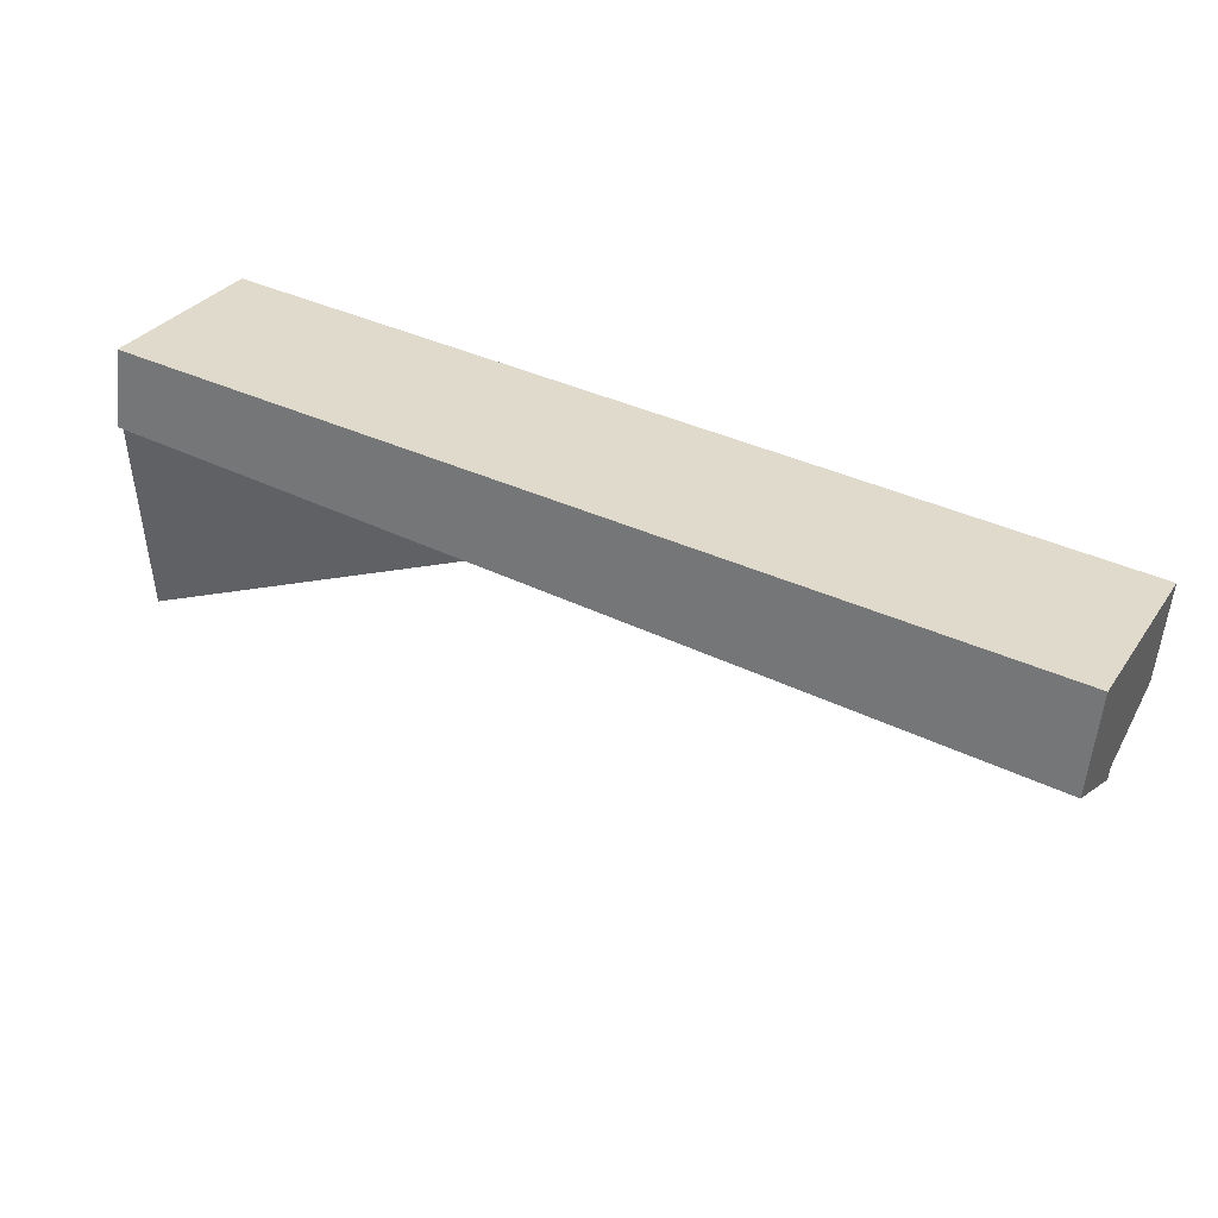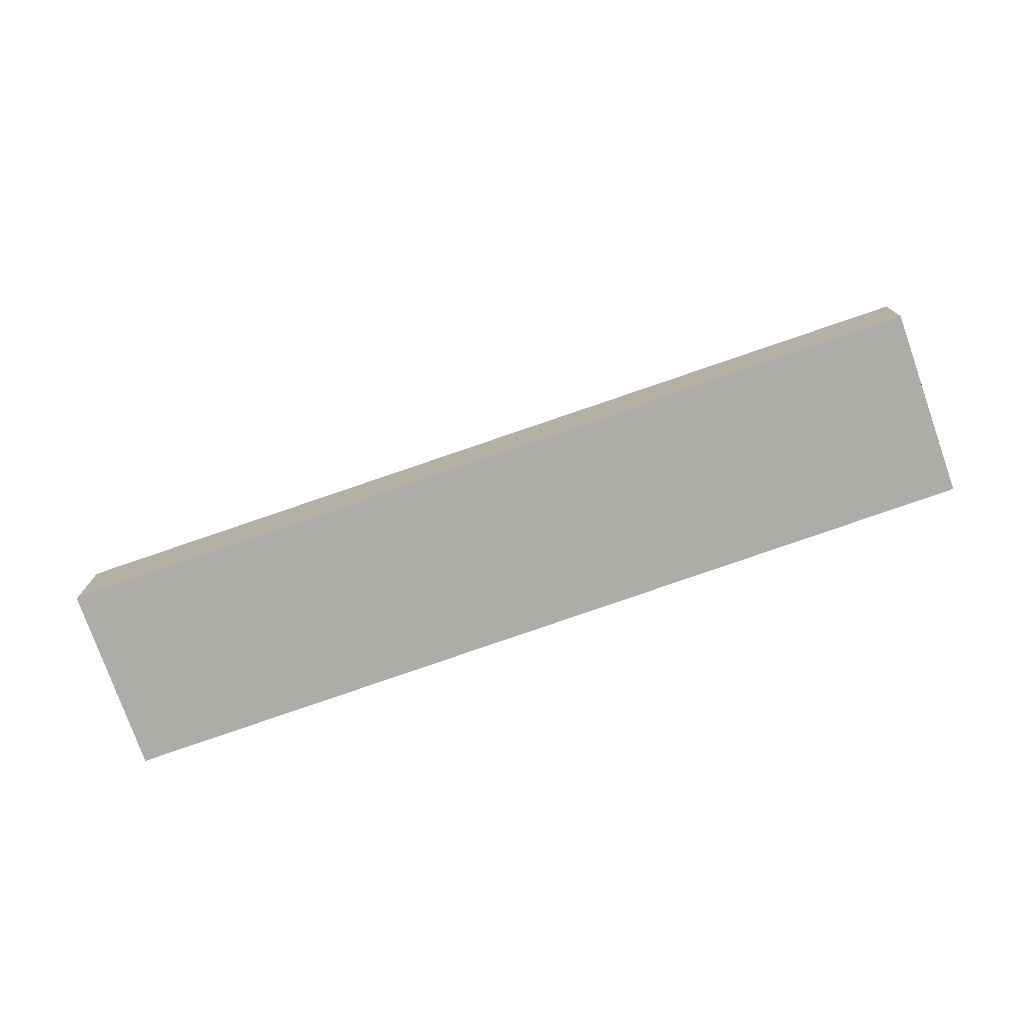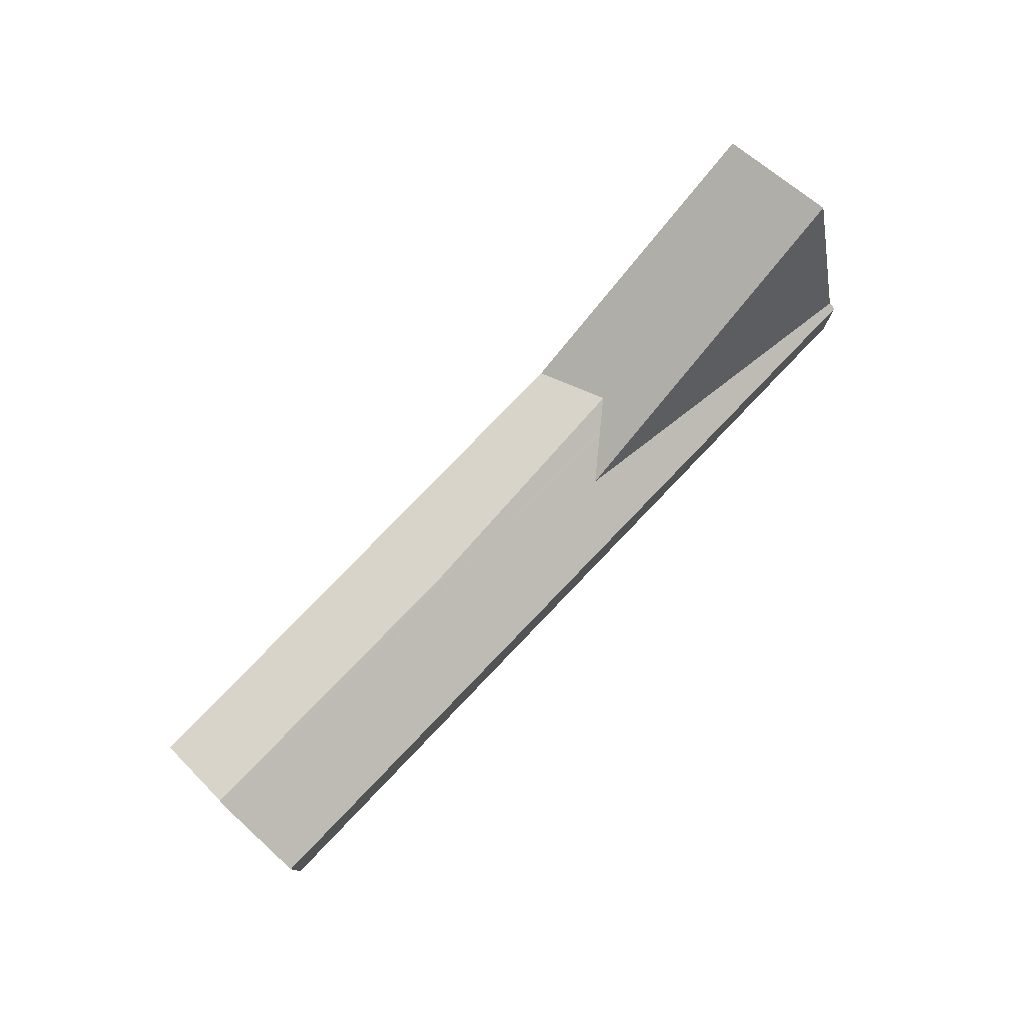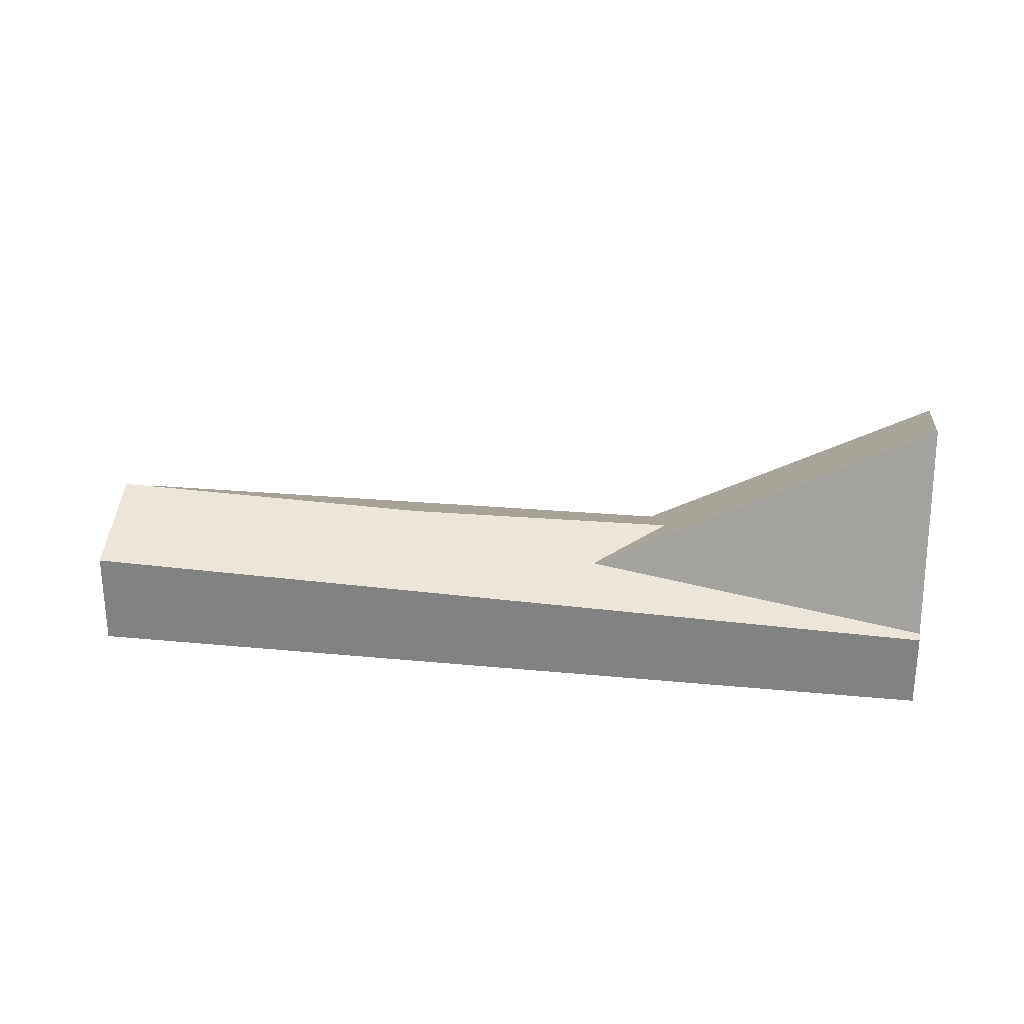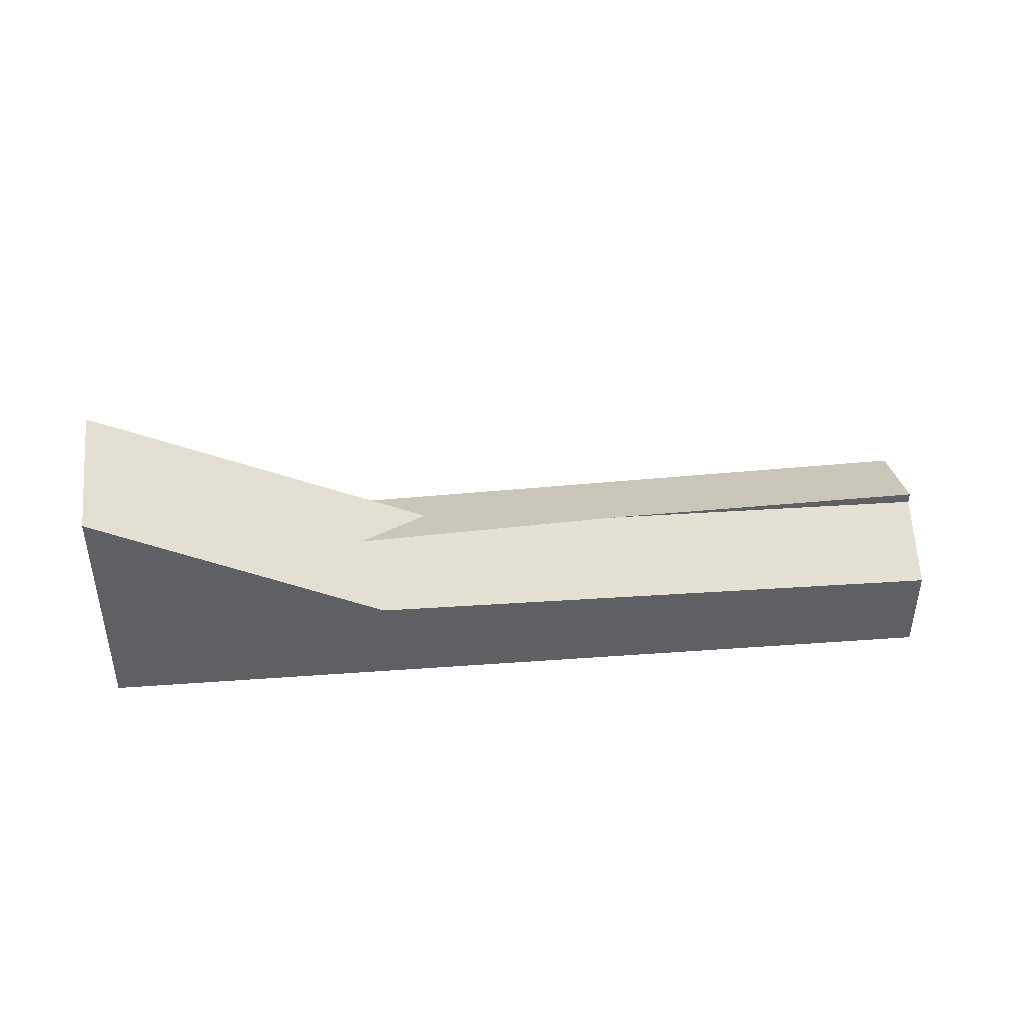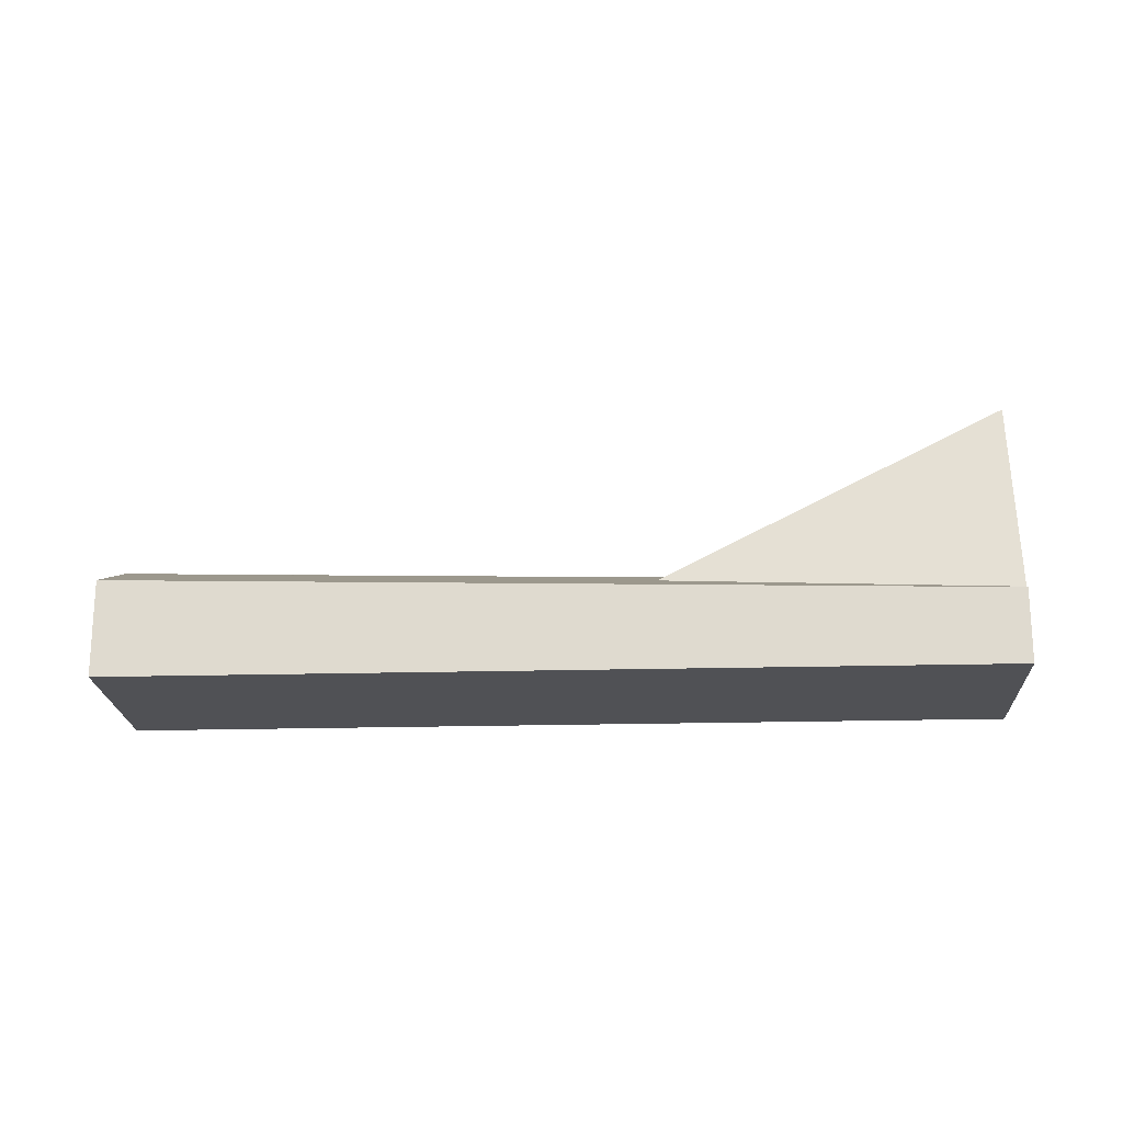
<metadata>
{"format":"obj","ext":"obj","renderer":"f3d","projection":"perspective","resolution":1024,"background":"white","views":[{"elev":-58.2,"azim":174.0,"up":"+Y"},{"elev":-76.7,"azim":46.3,"up":"+Z"},{"elev":78.2,"azim":-19.2,"up":"+Z"},{"elev":27.9,"azim":35.5,"up":"+Z"},{"elev":44.7,"azim":-157.9,"up":"+Z"},{"elev":-20.2,"azim":29.8,"up":"+Z"}]}
</metadata>
<code>
v -2182 -2100 1.84
v -2167 -2092 1.421
v -2184 -2096 1.776
v -2169 -2089 4.786
v -2183 -2098 2.544
v -2174 -2096 1.619
v -2173 -2092 2.454
v -2179 -2096 2.509
v -2173 -2094 2.033
v -2167 -2092 1.484
v -2172 -2093 1.88
v -2173 -2095 1.584
v -2172 -2090 3.018
v -2167 -2092 1.484
v -2183 -2098 2.657
v -2167 -2091 3.114
v -2173 -2092 2.454
v -2177 -2095 2.495
v -2174 -2091 1.876
v -2183 -2098 2.438
v -2173 -2092 2.454
v -2172 -2093 2.871
v -2168 -2091 5.409
v -2174 -2091 1.876
v -2173 -2094 2.033
v -2171 -2093 2.944
v -2168 -2091 4.456
v -2172 -2093 2.871
v -2173 -2094 2.033
v -2180 -2096 2.472
v -2168 -2091 5.409
v -2179 -2096 2.557
v -2183 -2098 2.29
v -2167 -2092 2.866
v -2172 -2093 1.88
v -2184 -2097 1.848
v -2174 -2092 1.941
v -2174 -2092 1.941
v -2169 -2089 4.827
v -2172 -2091 2.956
v -2173 -2093 2.311
v -2172 -2093 2.6
v -2168 -2090 5.26
v -2178 -2096 2.468
v -2180 -2097 2.522
v -2183 -2098 2.595
v -2173 -2093 2.311
v -2171 -2093 1.828
v -2170 -2093 2.176
v -2182 -2099 2.143
v -2174 -2095 1.9
v -2171 -2093 1.828
v -2169 -2092 3.049
v -2167 -2091 3.625
v -2172 -2094 1.848
v -2173 -2092 2.311
v -2183 -2097 2.208
v -2173 -2092 2.311
v -2172 -2092 2.594
v -2168 -2090 5.071
v -2173 -2093 2.266
v -2172 -2093 2.647
v -2168 -2091 5.291
v -2183 -2098 2.543
v -2183 -2098 2.546
v -2173 -2093 2.266
v -2178 -2096 2.397
v -2183 -2097 1.978
v -2173 -2092 2.071
v -2172 -2091 2.828
v -2173 -2092 2.071
v -2169 -2089 4.912
v -2183 -2098 2.578
v -2181 -2097 2.529
v -2178 -2096 2.448
v -2173 -2093 2.302
v -2173 -2093 2.302
v -2168 -2090 5.264
v -2172 -2093 2.609
v -2177 -2095 2.495
v -2173 -2093 2.368
v -2173 -2093 2.542
v -2168 -2090 5.222
v -2180 -2096 2.472
v -2177 -2095 2.495
v -2179 -2096 2.557
v -2183 -2098 2.657
v -2173 -2093 2.368
v -2183 -2098 2.438
v -2174 -2094 1.986
v -2173 -2094 1.961
v -2173 -2094 1.961
v -2182 -2099 2.237
v -2183 -2097 2.208
v -2173 -2092 2.303
v -2172 -2092 2.602
v -2173 -2092 2.303
v -2168 -2090 5.063
v -2168 -2091 4.959
v -2172 -2093 2.876
v -2172 -2094 2.608
v -2173 -2094 2.043
v -2172 -2094 2.608
v -2173 -2094 2.043
v -2174 -2094 2.048
v -2183 -2099 2.305
v -2170 -2093 2.333
v -2171 -2093 1.801
v -2174 -2095 1.885
v -2182 -2099 2.134
v -2171 -2093 1.801
v -2167 -2091 3.436
v -2168 -2092 3.073
v -2172 -2094 1.833
v -2173 -2093 2.335
v -2173 -2093 2.575
v -2168 -2090 5.244
v -2179 -2096 2.506
v -2179 -2096 2.51
v -2183 -2098 2.622
v -2173 -2093 2.335
v -2182 -2099 2.134
v -2182 -2100 1.84
v -2182 -2100 0
v -2182 -2099 0
v -2173 -2095 1.584
v -2167 -2092 1.421
v -2167 -2092 2.22e-16
v -2173 -2095 2.22e-16
v -2174 -2091 1.876
v -2184 -2096 1.776
v -2184 -2096 0
v -2174 -2091 0
v -2169 -2089 4.827
v -2169 -2089 4.786
v -2169 -2089 0
v -2169 -2089 0
v -2183 -2098 2.546
v -2183 -2098 2.544
v -2183 -2098 0
v -2183 -2098 0
v -2182 -2100 1.84
v -2174 -2096 1.619
v -2174 -2096 -2.22e-16
v -2182 -2100 0
v -2167 -2092 1.421
v -2167 -2092 1.484
v -2167 -2092 0
v -2167 -2092 2.22e-16
v -2174 -2096 1.619
v -2173 -2095 1.584
v -2173 -2095 2.22e-16
v -2174 -2096 -2.22e-16
v -2169 -2089 4.786
v -2172 -2090 3.018
v -2172 -2090 0
v -2169 -2089 0
v -2167 -2092 2.866
v -2167 -2091 3.114
v -2167 -2091 0
v -2167 -2092 0
v -2172 -2090 3.018
v -2174 -2091 1.876
v -2174 -2091 0
v -2172 -2090 0
v -2168 -2091 4.959
v -2168 -2091 5.409
v -2168 -2091 0
v -2168 -2091 0
v -2167 -2091 3.625
v -2168 -2091 4.456
v -2168 -2091 0
v -2167 -2091 0
v -2183 -2097 2.208
v -2183 -2098 2.29
v -2183 -2098 0
v -2183 -2097 0
v -2167 -2092 1.484
v -2167 -2092 2.866
v -2167 -2092 0
v -2167 -2092 0
v -2184 -2096 1.776
v -2184 -2097 1.848
v -2184 -2097 2.22e-16
v -2184 -2096 0
v -2169 -2089 4.912
v -2169 -2089 4.827
v -2169 -2089 0
v -2169 -2089 0
v -2168 -2090 5.264
v -2168 -2090 5.26
v -2168 -2090 0
v -2168 -2090 0
v -2183 -2098 2.622
v -2183 -2098 2.595
v -2183 -2098 4.441e-16
v -2183 -2098 4.441e-16
v -2182 -2099 2.237
v -2182 -2099 2.143
v -2182 -2099 0
v -2182 -2099 -4.441e-16
v -2167 -2091 3.436
v -2167 -2091 3.625
v -2167 -2091 0
v -2167 -2091 0
v -2183 -2097 2.208
v -2183 -2097 2.208
v -2183 -2097 0
v -2183 -2097 0
v -2168 -2090 5.222
v -2168 -2090 5.071
v -2168 -2090 0
v -2168 -2090 0
v -2168 -2091 5.409
v -2168 -2091 5.291
v -2168 -2091 0
v -2168 -2091 0
v -2183 -2098 2.578
v -2183 -2098 2.546
v -2183 -2098 0
v -2183 -2098 0
v -2184 -2097 1.848
v -2183 -2097 1.978
v -2183 -2097 -2.22e-16
v -2184 -2097 2.22e-16
v -2168 -2090 5.063
v -2169 -2089 4.912
v -2169 -2089 0
v -2168 -2090 0
v -2183 -2098 2.595
v -2183 -2098 2.578
v -2183 -2098 0
v -2183 -2098 4.441e-16
v -2168 -2091 5.291
v -2168 -2090 5.264
v -2168 -2090 0
v -2168 -2091 0
v -2168 -2090 5.244
v -2168 -2090 5.222
v -2168 -2090 0
v -2168 -2090 0
v -2183 -2098 2.29
v -2183 -2098 2.438
v -2183 -2098 -4.441e-16
v -2183 -2098 0
v -2183 -2099 2.305
v -2182 -2099 2.237
v -2182 -2099 -4.441e-16
v -2183 -2099 0
v -2183 -2097 1.978
v -2183 -2097 2.208
v -2183 -2097 0
v -2183 -2097 -2.22e-16
v -2168 -2090 5.071
v -2168 -2090 5.063
v -2168 -2090 0
v -2168 -2090 0
v -2168 -2091 4.456
v -2168 -2091 4.959
v -2168 -2091 0
v -2168 -2091 0
v -2183 -2098 2.544
v -2183 -2099 2.305
v -2183 -2099 0
v -2183 -2098 0
v -2182 -2099 2.143
v -2182 -2099 2.134
v -2182 -2099 0
v -2182 -2099 0
v -2167 -2091 3.114
v -2167 -2091 3.436
v -2167 -2091 0
v -2167 -2091 0
v -2168 -2090 5.26
v -2168 -2090 5.244
v -2168 -2090 0
v -2168 -2090 0
v -2183 -2098 2.657
v -2183 -2098 2.622
v -2183 -2098 4.441e-16
v -2183 -2098 0
v -2182 -2100 0
v -2184 -2096 0
v -2169 -2089 0
v -2167 -2092 0
f 113 53 54 112
f 109 51 55 114
f 119 8 118
f 85 7 88
f 114 55 52 111
f 101 29 102
f 107 49 53 113
f 40 13 4 39
f 38 19 13 40
f 32 18 30
f 89 33 84
f 100 22 23 99
f 30 20 15 32
f 95 56 57 94
f 108 48 49 107
f 36 3 24 37
f 63 31 28 62
f 59 17 58
f 117 43 42 116
f 110 50 51 109
f 74 64 65 73
f 76 66 67 75
f 116 42 41 115
f 48 35 49
f 75 67 64 74
f 53 26 27 54
f 91 11 55 51 90
f 55 11 52
f 26 53 49 35 92
f 84 33 57 56 21 80
f 71 38 40 70
f 70 40 39 72
f 79 42 43 78
f 64 5 65
f 105 67 66 104
f 90 51 50 93
f 77 41 42 79
f 68 36 37 69
f 97 71 70 96
f 96 70 72 98
f 73 46 45 74
f 75 44 47 76
f 74 45 44 75
f 78 63 62 79
f 79 62 61 77
f 82 17 59 60 83
f 81 17 82
f 85 8 86
f 120 87 86 8 119
f 118 8 85 88 121
f 90 9 91
f 103 22 100
f 106 5 64 67 105
f 94 68 69 95
f 96 59 58 97
f 98 60 59 96
f 99 27 26 100
f 104 9 105
f 102 61 62 28 101
f 100 26 92 25 103
f 105 9 90 93 106
f 107 34 14 108
f 109 6 1 110
f 112 16 113
f 114 12 6 109
f 111 10 2 12 114
f 113 16 34 107
f 116 82 83 117
f 115 81 82 116
f 118 44 45 119
f 119 45 46 120
f 121 47 44 118
f 123 124 125 122
f 127 128 129 126
f 131 132 133 130
f 135 136 137 134
f 139 140 141 138
f 143 144 145 142
f 147 148 149 146
f 151 152 153 150
f 155 156 157 154
f 159 160 161 158
f 163 164 165 162
f 167 168 169 166
f 171 172 173 170
f 175 176 177 174
f 179 180 181 178
f 183 184 185 182
f 187 188 189 186
f 191 192 193 190
f 195 196 197 194
f 199 200 201 198
f 203 204 205 202
f 207 208 209 206
f 211 212 213 210
f 215 216 217 214
f 219 220 221 218
f 223 224 225 222
f 227 228 229 226
f 231 232 233 230
f 235 236 237 234
f 239 240 241 238
f 243 244 245 242
f 247 248 249 246
f 251 252 253 250
f 255 256 257 254
f 259 260 261 258
f 263 264 265 262
f 267 268 269 266
f 271 272 273 270
f 275 276 277 274
f 279 280 281 278
f 283 284 285 282

</code>
